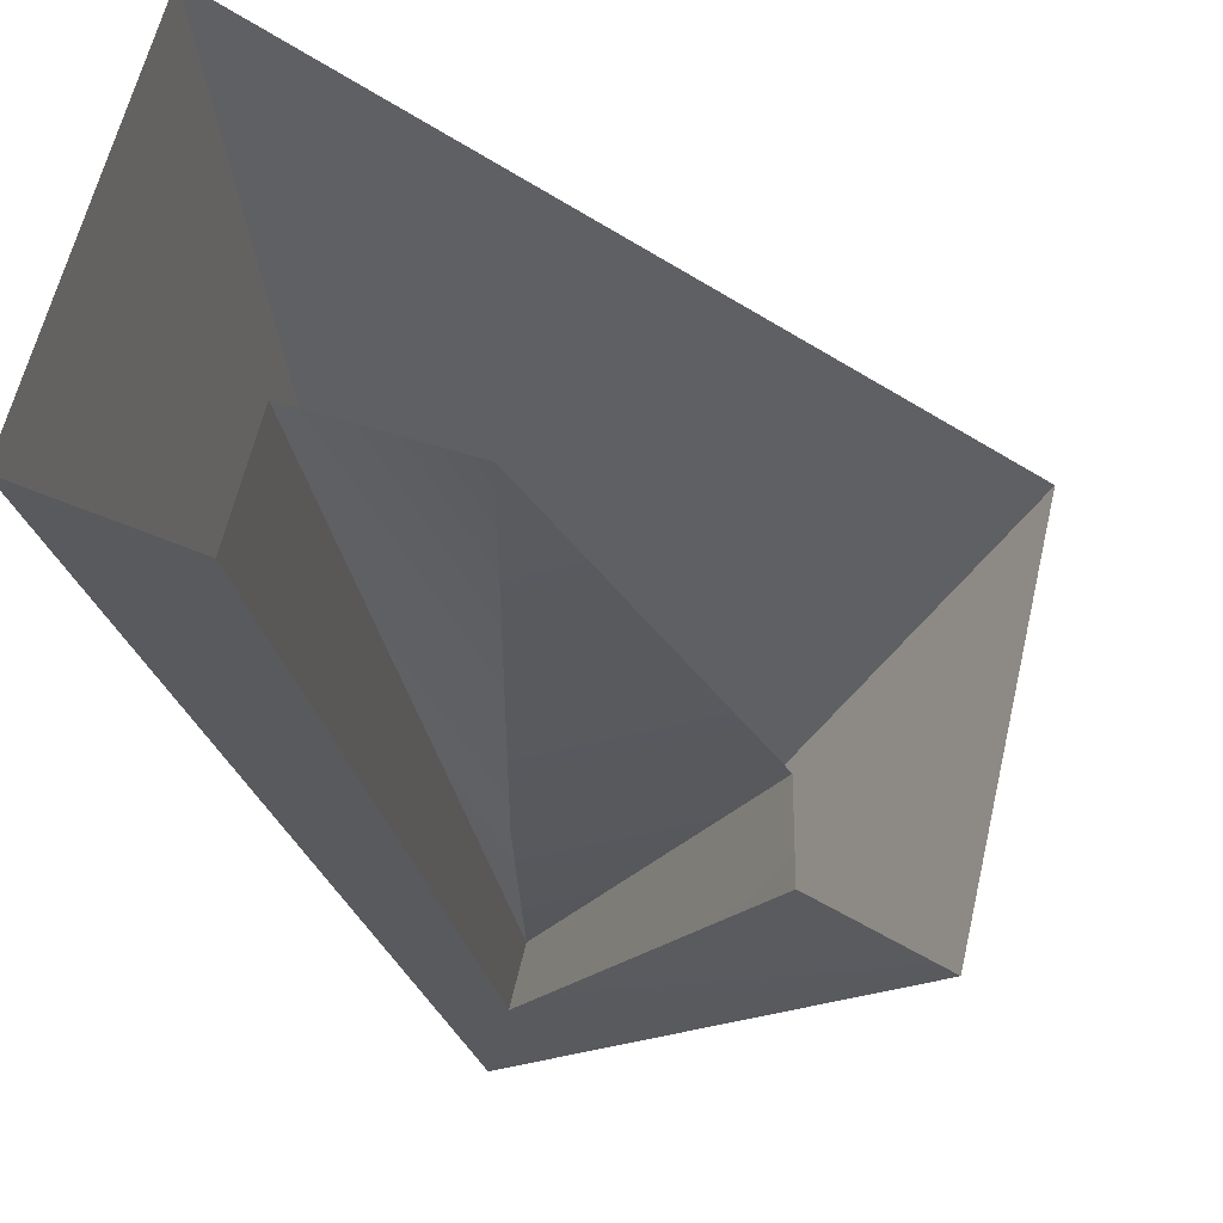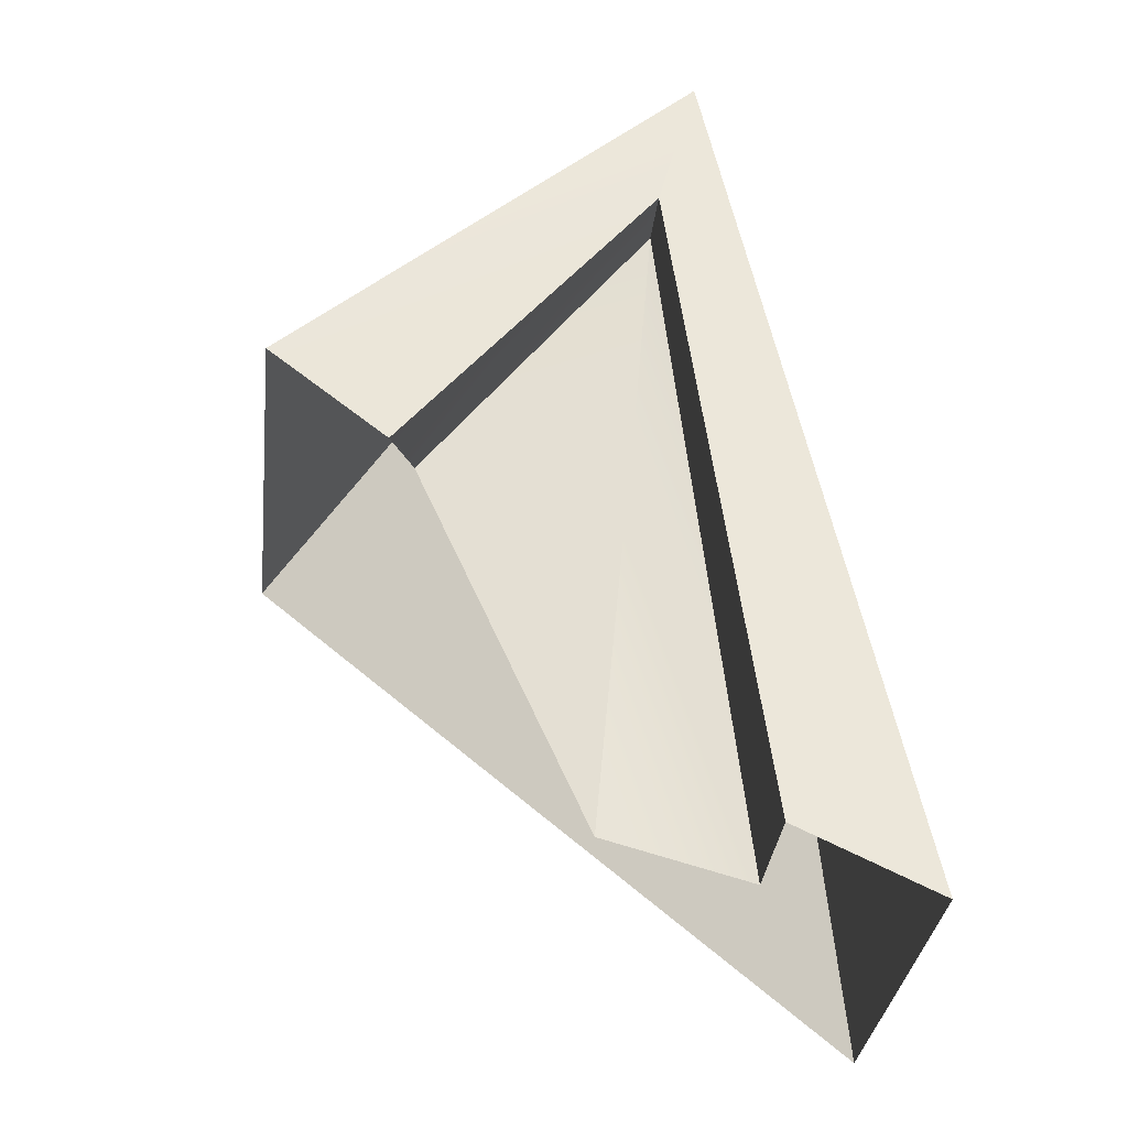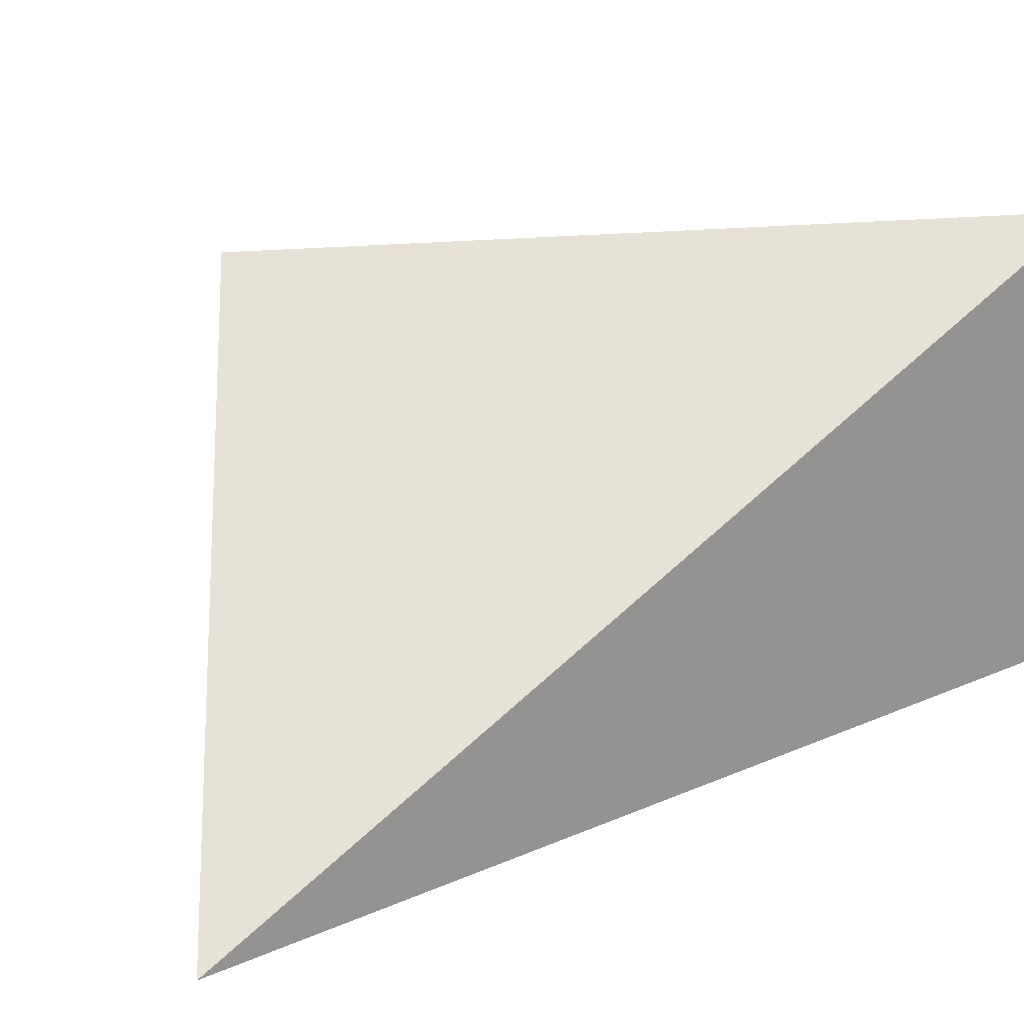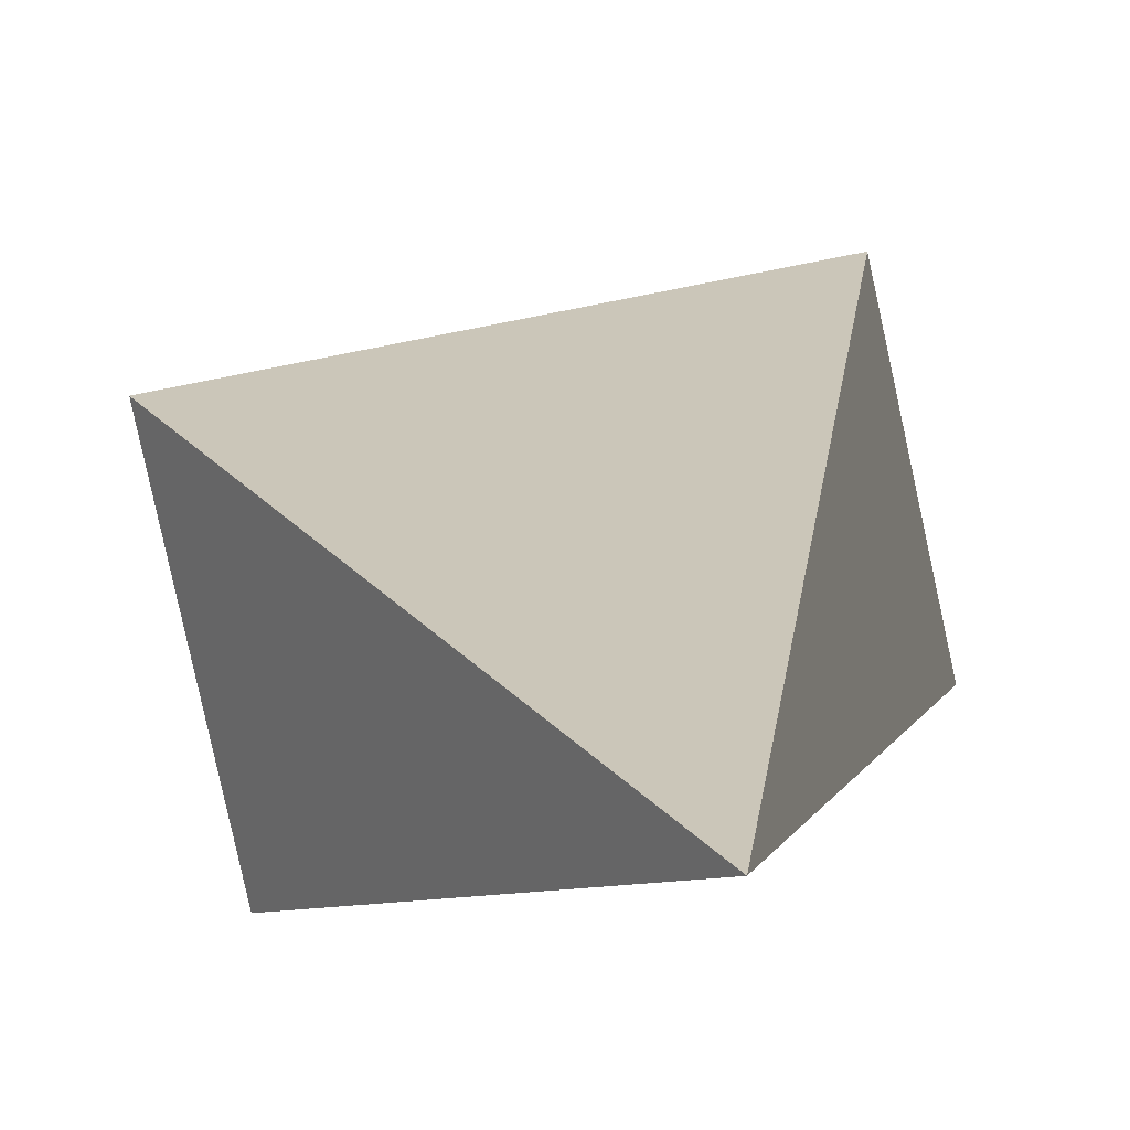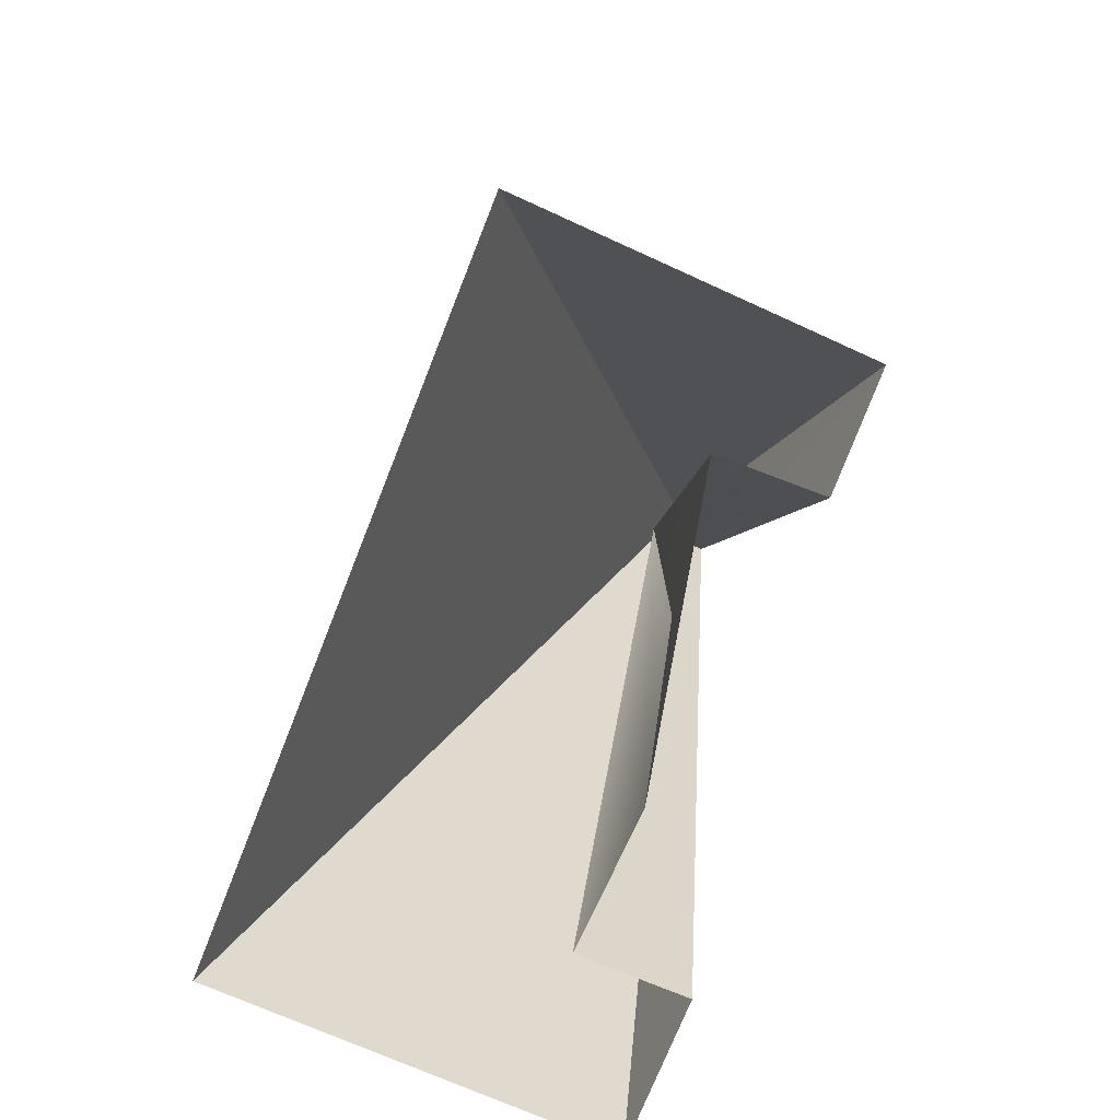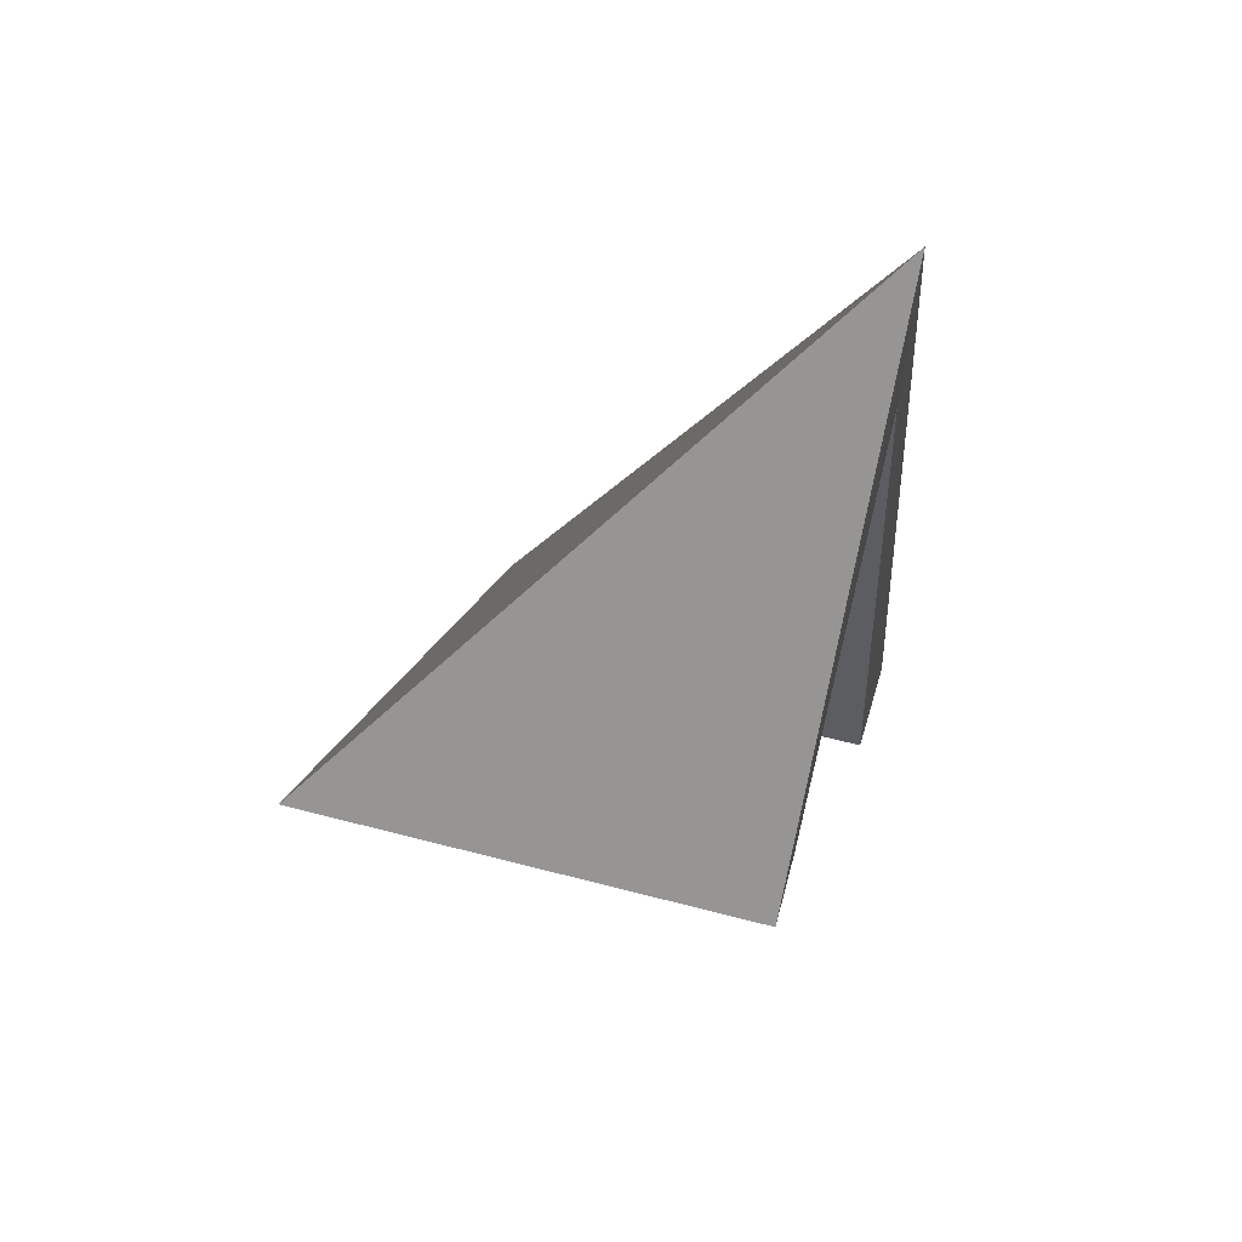
<metadata>
{"format":"obj","ext":"obj","renderer":"f3d","projection":"perspective","resolution":1024,"background":"white","views":[{"elev":-30.1,"azim":6.4,"up":"+Z"},{"elev":-33.3,"azim":-173.3,"up":"+Y"},{"elev":36.7,"azim":-127.9,"up":"+Z"},{"elev":3.0,"azim":-175.6,"up":"+Z"},{"elev":-60.3,"azim":77.2,"up":"+Y"},{"elev":56.5,"azim":118.6,"up":"+Y"}]}
</metadata>
<code>
o Left Cat Ear
g Left Cat Ear
v -0.4789 -0.2781 -0.09741
v -0.4428 -0.2682 0.07287
v -0.4022 0.0926 -0.1162
v -0.1971 -0.06051 0.01582
v -0.2366 -0.06051 -0.1546
v -0.3863 0.03087 -0.1199
v -0.2832 -0.09677 -0.1406
v -0.3806 0.03087 -0.09556
v -0.3734 -0.05868 -0.09883
v -0.3534 -0.2361 -0.07621
v -0.2842 -0.07655 -0.09228
v -0.4235 -0.2521 -0.1113
v -0.4122 -0.2521 -0.06256
f 2 4 3
f 3 1 2
f 2 3 3
f 3 4 5
f 5 3 3
f 6 3 5
f 5 7 6
f 12 1 3
f 3 6 12
f 8 6 7
f 7 11 8
f 13 12 6
f 6 8 13
f 11 10 9 8
f 10 13 8 9

</code>
